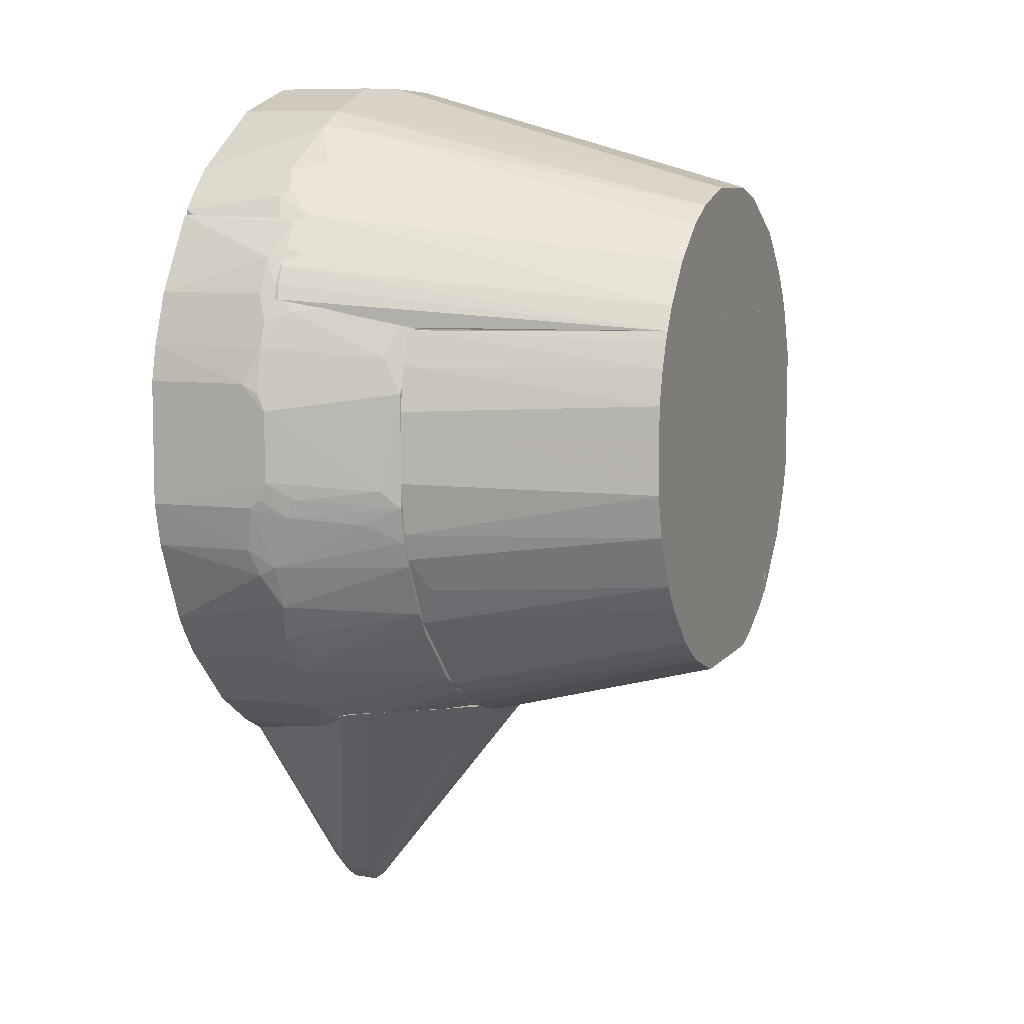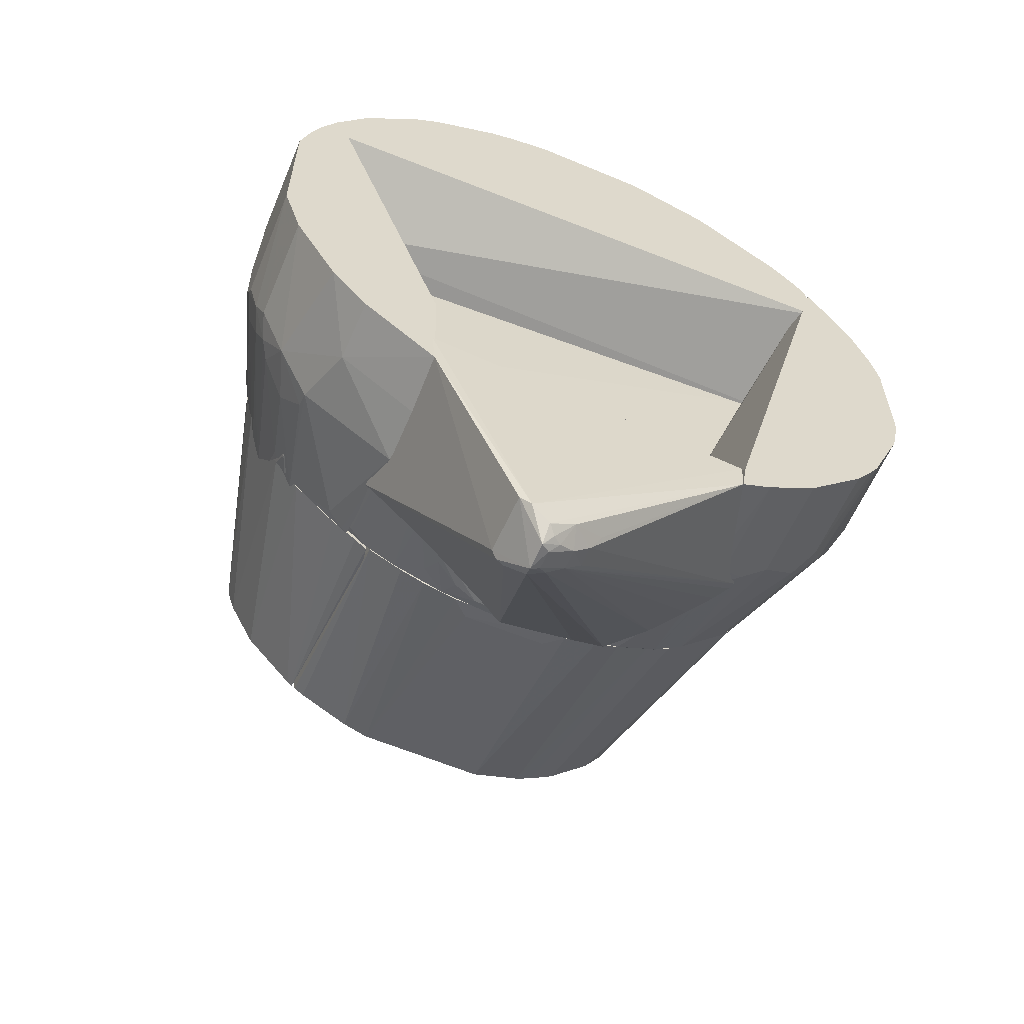
<metadata>
{"format":"obj","ext":"obj","renderer":"f3d","projection":"perspective","resolution":1024,"background":"white","views":[{"elev":8.0,"azim":-69.0,"up":"+Y"},{"elev":-59.7,"azim":156.8,"up":"+Y"}]}
</metadata>
<code>
v 0.02952 0.02077 0.08605
v 0.02701 -0.036 0.08605
v 0.02724 -0.04868 0.04354
v -0.05212 0.02007 0.04342
v -0.0443 0.007843 0.08605
v 0.02952 0.02077 0.04409
v 0.02952 -0.01696 0.08605
v -0.04018 0.02022 0.08605
v -0.02779 -0.04843 0.04343
v 0.02952 -0.01696 0.04409
v -0.04274 0.01397 0.08605
v -0.01099 -0.04363 0.08605
v -0.05233 -0.0195 0.0435
v -0.02167 -0.05146 0.04342
v -0.04102 0.01845 0.08605
v -0.05399 0.01408 0.04356
v 0.01168 -0.04347 0.08605
v -0.05378 -0.01493 0.04348
v -0.0381 -0.02388 0.08605
v 0.02107 -0.05167 0.04351
v -0.01984 -0.04039 0.08605
v 0.01627 -0.04193 0.08605
v -0.04602 -0.03168 0.04347
v -0.05553 -0.005877 0.04357
v -0.04249 -0.01478 0.08605
v 0.007242 -0.05432 0.04656
v -0.01719 -0.05313 0.04349
v -0.02737 -0.0357 0.08605
v 0.0252 -0.03721 0.08605
v 0.01654 -0.05329 0.04355
v -0.04861 -0.02541 0.04639
v -0.05547 0.006439 0.0436
v -0.04439 -0.007278 0.08605
v -0.01109 -0.05472 0.04351
v -0.02293 -0.03871 0.08605
v -0.03245 -0.04548 0.04353
v -0.03499 -0.02829 0.08605
v 0.01041 -0.05482 0.04354
v -0.007919 -0.05424 0.04653
v -0.044 -0.03278 0.04638
f 6 3 4
f 7 1 2
f 7 2 3
f 7 6 1
f 8 6 4
f 8 1 6
f 10 7 3
f 10 3 6
f 10 6 7
f 11 1 8
f 11 2 1
f 14 9 4
f 15 11 8
f 15 8 4
f 15 4 11
f 16 11 4
f 16 5 11
f 20 14 4
f 20 4 3
f 21 9 14
f 21 17 2
f 21 12 17
f 22 2 17
f 22 20 3
f 23 13 18
f 23 18 4
f 23 4 9
f 24 4 18
f 25 18 13
f 25 13 19
f 25 11 5
f 25 21 2
f 25 2 11
f 26 17 12
f 27 21 14
f 27 12 21
f 29 22 3
f 29 3 2
f 29 2 22
f 30 22 17
f 30 20 22
f 31 23 19
f 31 19 13
f 31 13 23
f 32 16 4
f 32 4 24
f 32 5 16
f 33 24 18
f 33 18 25
f 33 25 5
f 33 32 24
f 33 5 32
f 34 12 27
f 34 27 14
f 35 9 21
f 35 21 28
f 36 23 9
f 36 35 28
f 36 9 35
f 37 19 23
f 37 36 28
f 37 25 19
f 37 28 21
f 37 21 25
f 38 30 17
f 38 17 26
f 38 26 34
f 38 20 30
f 38 34 14
f 38 14 20
f 39 34 26
f 39 26 12
f 39 12 34
f 40 37 23
f 40 23 36
f 40 36 37
v 0.001228 -0.05509 0.04477
v 0.03309 -0.05056 0.0302
v -0.02508 -0.05226 0.03745
v -0.02553 -0.05319 0
v 0.01178 -0.09879 0.002685
v 0.03274 -0.04845 0
v -0.01892 -0.05242 0.04385
v 0.01463 -0.09402 0.01129
v -0.03472 -0.05279 0.02197
v 0.01495 -0.09391 -0.0007072
v 0.008733 -0.09677 0.008344
v 0.03274 -0.04845 0.01108
v 0.01597 -0.09332 0.0111
v -0.02525 -0.0588 0
v -0.03449 -0.05245 0.02343
v 0.01184 -0.09907 0.007317
v 0.01852 -0.04997 0.02994
v 0.03215 -0.05534 0
v 0.00302 -0.09251 0.00384
v 0.006902 -0.09296 0.0005152
v -0.03286 -0.0523 0.02647
v 0.005873 -0.09524 0.00729
v 0.01161 -0.09768 0.009281
v 0.01682 -0.09225 -0.000144
v 0.01154 -0.09608 0.0002189
v 0.001316 -0.08968 0.002847
v 0.008699 -0.0969 0.002746
v -0.02971 -0.0522 0.03118
v 0.002992 -0.0925 0.007305
v 0.01026 -0.09834 0.007096
v -0.01251 -0.05446 0.0435
v 0.01694 -0.09199 0.01049
v 0.005844 -0.09529 0.003836
v 0.01021 -0.09706 0.001578
v 0.01023 -0.09838 0.003794
v 0.01155 -0.09864 0.002638
v 0.0114 -0.09609 0.0002821
f 47 41 42
f 50 44 46
f 51 47 43
f 52 42 46
f 53 42 41
f 53 41 48
f 54 49 44
f 54 44 50
f 55 46 44
f 55 44 49
f 57 52 43
f 57 43 47
f 57 47 42
f 57 42 52
f 58 50 46
f 58 46 42
f 59 49 54
f 61 52 46
f 61 46 55
f 62 55 49
f 62 61 55
f 62 51 43
f 63 48 41
f 63 47 51
f 63 51 56
f 63 56 53
f 63 53 48
f 64 56 45
f 64 45 50
f 64 50 58
f 65 60 54
f 65 54 50
f 65 50 45
f 66 60 59
f 66 59 54
f 66 54 60
f 68 43 52
f 68 52 61
f 68 62 43
f 68 61 62
f 69 62 49
f 69 49 59
f 70 56 51
f 70 51 62
f 71 63 41
f 71 41 47
f 71 47 63
f 72 64 58
f 72 58 42
f 72 42 53
f 72 53 56
f 72 56 64
f 73 59 60
f 73 60 67
f 73 69 59
f 73 62 69
f 73 70 62
f 74 65 45
f 74 67 60
f 75 45 56
f 75 56 70
f 75 70 73
f 75 73 67
f 76 74 45
f 76 67 74
f 76 75 67
f 76 45 75
f 77 74 60
f 77 60 65
f 77 65 74
v 0.02737 0.03571 0.08605
v 0.05683 0.01578 0.022
v 0.02254 0.0599 0
v -0.04288 0.04752 0
v -0.04018 0.02022 0.08605
v 0.05883 0.02522 0
v -0.00794 0.04428 0.08605
v 0.02795 0.02077 0.08605
v -0.05795 0.02523 0.02191
v 0.05574 0.02916 0.02299
v 0.01646 0.06139 0.02019
v -0.03975 0.04876 0.02298
v 0.0496 0.02528 0.04396
v -0.05085 0.02029 0.0467
v -0.05066 0.03021 0
v 0.05816 0.02493 0.0217
v 0.03919 0.05059 0
v 0.007272 0.04438 0.08605
v -0.01102 0.06303 0
v -0.02433 0.03786 0.08605
v -0.04878 0.0397 0.02294
v 0.05683 0.01578 0.01737
v -0.05172 0.02056 0.04392
v -0.04962 0.04039 0
v 0.05594 0.03074 0.01858
v 0.05477 0.02487 0.03101
v 0.03157 0.05492 0.02143
v -0.00645 0.06297 0.02156
v 0.01038 0.06313 0
v -0.02622 0.05819 0.01859
v -0.05528 0.03086 0.02154
v -0.03183 0.03183 0.08605
v -0.04593 0.04434 0.01857
v 0.05752 0.02769 0.01859
v 0.04995 0.04001 0
v 0.0467 0.04279 0.02143
v 0.05433 0.02613 0.03072
v 0.03471 0.05378 0
v 0.02255 0.05972 0.0186
v 0.01469 0.04249 0.08605
v 0.007325 0.06289 0.02154
v 0.01794 0.06135 0.01726
v -0.02631 0.05832 0
v -0.03225 0.05509 0.01858
v -0.01101 0.06295 0.01726
v -0.01837 0.04107 0.08605
v -0.05687 0.02781 0.02156
v -0.03782 0.02435 0.08605
v -0.04746 0.04293 0
v -0.04743 0.04283 0.01724
v -0.0427 0.04412 0.02752
v 0.05609 0.03079 0
v 0.05761 0.02626 0.02153
v 0.05116 0.03662 0.02293
v 0.03905 0.04876 0.0244
v 0.04964 0.03972 0.02011
v 0.03913 0.05043 0.01857
v 0.02854 0.05653 0.02146
v 0.02099 0.05974 0.02151
v 0.01182 0.06127 0.02455
v 0.01035 0.06295 0.01865
v 0.01803 0.0614 0
v -0.03067 0.05491 0.023
v -0.04285 0.04742 0.01724
f 83 81 80
f 85 82 79
f 90 85 79
f 90 78 85
f 90 87 78
f 91 79 82
f 92 81 83
f 93 79 83
f 94 83 80
f 96 80 81
f 99 79 91
f 99 86 92
f 99 92 83
f 99 83 79
f 100 91 82
f 100 82 86
f 100 99 91
f 100 86 99
f 101 92 86
f 101 81 92
f 103 90 79
f 103 79 93
f 105 84 95
f 106 80 96
f 106 96 105
f 109 97 89
f 109 85 78
f 109 95 84
f 111 93 83
f 112 83 94
f 114 103 93
f 114 87 90
f 114 90 103
f 115 94 80
f 116 115 80
f 117 109 78
f 117 95 109
f 117 88 95
f 118 105 95
f 119 116 80
f 119 88 116
f 120 96 81
f 121 120 81
f 121 107 120
f 122 105 96
f 122 120 107
f 122 96 120
f 122 107 84
f 122 84 105
f 123 84 107
f 123 109 84
f 123 97 109
f 124 86 82
f 124 82 108
f 124 108 101
f 124 101 86
f 125 108 82
f 125 98 108
f 125 109 98
f 125 82 85
f 125 85 109
f 126 110 81
f 126 81 101
f 127 108 98
f 127 98 110
f 127 101 108
f 127 126 101
f 127 110 126
f 128 109 89
f 128 89 110
f 128 110 98
f 128 98 109
f 129 111 83
f 129 102 111
f 129 112 102
f 129 83 112
f 130 111 102
f 130 102 87
f 130 93 111
f 130 114 93
f 130 87 114
f 131 113 78
f 131 78 87
f 131 87 102
f 132 104 78
f 132 78 113
f 133 102 112
f 133 112 113
f 133 131 102
f 133 113 131
f 134 113 112
f 134 112 94
f 134 132 113
f 134 104 132
f 134 115 104
f 134 94 115
f 135 104 115
f 135 115 116
f 135 117 78
f 135 78 104
f 136 116 88
f 136 88 117
f 136 135 116
f 136 117 135
f 137 118 95
f 137 95 88
f 137 88 118
f 138 106 105
f 138 105 118
f 138 119 106
f 138 118 88
f 138 88 119
f 139 119 80
f 139 80 106
f 139 106 119
f 140 121 89
f 140 89 97
f 140 97 123
f 140 123 107
f 140 107 121
f 141 110 89
f 141 89 121
f 141 121 81
f 141 81 110
v 0.04843 -0.01697 0.05668
v 0.06219 -0.01189 0.02153
v 0.04953 0.02595 0.04324
v 0.05319 0.02553 0
v 0.03215 -0.05534 0
v 0.06065 0.02018 0.01726
v 0.05585 0.00797 0.04189
v 0.0481 -0.04053 0.02296
v 0.06255 -0.01344 0
v 0.03267 -0.03425 0.04409
v 0.04962 0.03467 0.02979
v 0.05591 -0.007313 0.04191
v 0.05416 0.01388 0.04328
v 0.0622 0.004881 0.02457
v 0.05746 -0.02552 0.02305
v 0.05157 -0.03787 0
v 0.06242 0.01413 0
v 0.04901 0.02653 0.04369
v 0.03195 -0.04576 0.04365
v 0.05883 0.02522 0
v 0.05739 0.02465 0.02445
v 0.03246 -0.03511 0
v 0.04873 -0.01653 0.05625
v 0.06049 0.0155 0.02448
v 0.06213 -0.005782 0.02454
v 0.05751 -0.00124 0.03867
v 0.04791 -0.02982 0.04175
v 0.05911 -0.02408 0.0186
v 0.04524 -0.04526 0.01107
v 0.06226 0.01406 0.01862
v 0.04905 0.03278 0.03432
v 0.05097 0.02303 0.04323
v 0.04746 -0.01972 0.0563
v 0.06073 0.02023 0
v 0.05896 0.02311 0.02147
v 0.0311 -0.02954 0.022
v 0.06044 -0.01334 0.02606
v 0.05884 -0.02092 0.02445
v 0.05889 0.01256 0.03085
v 0.05727 0.01859 0.03081
v 0.05746 0.001796 0.03876
v 0.05119 -0.03289 0.0291
v 0.04341 -0.03443 0.04486
v 0.06214 -0.01337 0.02017
v 0.05926 -0.02413 0
v 0.05429 -0.03307 0.02013
v 0.0452 -0.04531 0
v 0.03176 -0.05476 0.02158
v 0.06215 0.009487 0.02309
v 0.05147 0.03236 0.02928
v 0.05576 -0.02693 0.026
v 0.05954 0.02337 0
v 0.06054 0.01857 0.02149
v 0.04922 0.03439 0.03123
v 0.03095 -0.056 0.01108
v 0.05574 -0.01177 0.04015
v 0.0557 -0.01635 0.03698
v 0.06051 -0.01947 0.02015
v 0.04785 -0.02066 0.05434
v 0.05571 0.02147 0.03236
v 0.05908 0.003371 0.03395
v 0.03598 -0.04354 0.04175
v 0.04811 -0.03901 0.02596
v 0.03298 -0.04515 0.04337
f 150 146 145
f 155 143 150
f 157 146 150
f 158 150 145
f 159 151 142
f 161 145 152
f 161 158 145
f 163 152 145
f 163 145 146
f 164 154 142
f 164 148 154
f 166 143 155
f 167 166 155
f 167 153 166
f 171 155 150
f 171 150 158
f 171 158 147
f 172 151 159
f 173 144 159
f 173 162 144
f 173 159 142
f 173 142 154
f 174 142 151
f 174 151 160
f 175 147 158
f 175 158 161
f 176 147 161
f 177 160 151
f 177 151 172
f 178 166 153
f 178 143 166
f 179 164 142
f 180 165 154
f 180 154 148
f 181 154 165
f 182 153 167
f 182 164 153
f 182 148 164
f 184 183 168
f 185 150 143
f 186 157 150
f 186 150 169
f 187 169 156
f 187 186 169
f 187 157 186
f 187 170 157
f 187 149 170
f 188 170 146
f 188 146 157
f 188 157 170
f 189 170 149
f 190 171 165
f 190 155 171
f 190 165 180
f 190 180 148
f 190 148 155
f 191 172 159
f 191 159 144
f 191 144 162
f 191 162 176
f 191 176 161
f 191 161 152
f 192 168 183
f 192 187 156
f 192 183 187
f 193 175 161
f 193 161 147
f 193 147 175
f 194 171 147
f 194 147 176
f 194 165 171
f 194 181 165
f 194 176 162
f 194 162 181
f 195 177 172
f 195 152 163
f 195 163 177
f 195 191 152
f 195 172 191
f 196 177 163
f 196 163 146
f 196 146 170
f 196 170 189
f 196 189 160
f 196 160 177
f 197 178 153
f 197 153 164
f 197 164 178
f 198 179 178
f 198 178 164
f 198 164 179
f 199 179 156
f 199 156 169
f 199 169 150
f 199 150 185
f 199 185 143
f 199 143 178
f 199 178 179
f 200 156 179
f 200 192 156
f 200 168 192
f 200 184 168
f 200 174 184
f 200 179 142
f 200 142 174
f 201 173 154
f 201 154 181
f 201 181 162
f 201 162 173
f 202 182 167
f 202 167 155
f 202 155 148
f 202 148 182
f 203 149 184
f 203 189 149
f 204 184 149
f 204 183 184
f 204 187 183
f 204 149 187
f 205 184 174
f 205 174 160
f 205 203 184
f 205 160 189
f 205 189 203
v -0.04837 0.02683 0.04498
v -0.02493 -0.05815 0.02169
v -0.03021 -0.01696 0.04409
v -0.05039 0.03943 0
v -0.06142 -0.01795 0
v -0.03021 -0.01696 0.022
v -0.04593 0.0302 0.022
v -0.06295 0.011 0.01726
v -0.02525 -0.0588 0
v -0.04722 -0.02995 0.04338
v -0.0255 -0.04683 0.022
v -0.0498 0.03897 0.02178
v -0.06302 0.01103 0
v -0.05049 -0.03918 0.01724
v -0.0262 -0.05287 0
v -0.02959 -0.04734 0.04366
v -0.06128 -0.01189 0.02453
v -0.058 0.02311 0.02445
v -0.06313 -0.0104 0
v -0.03988 -0.04984 0.01857
v -0.05054 -0.03921 0
v -0.05653 -0.02855 0.02145
v -0.05491 -0.01033 0.04333
v -0.05355 0.03382 0.02148
v -0.05835 0.02624 0
v -0.06297 0.006437 0.02156
v -0.06299 -0.01034 0.01863
v -0.03074 -0.05594 0.01858
v -0.03514 -0.0435 0.04333
v -0.03998 -0.04996 0
v -0.04876 -0.03906 0.0244
v -0.05548 -0.03185 0
v -0.05341 -0.0164 0.04333
v -0.05326 0.02447 0.03549
v -0.05048 0.03827 0.02145
v -0.06165 0.01715 0
v -0.0582 0.02621 0.01859
v -0.06303 -0.005753 0.0216
v -0.06123 0.01709 0.02016
v -0.05504 0.009443 0.04338
v -0.06135 -0.01795 0.01726
v -0.0277 -0.05752 0.01858
v -0.03228 -0.05448 0.02149
v -0.04409 -0.03443 0.04329
v -0.0308 -0.05606 0
v -0.05339 -0.03452 0.02011
v -0.04735 -0.04209 0.02141
v -0.05373 -0.03472 0
v -0.05184 -0.02087 0.0433
v -0.05656 -0.01326 0.03705
v -0.05974 -0.02099 0.0215
v -0.05648 0.02919 0.02013
v -0.05024 0.02453 0.04339
v -0.05505 0.03227 0.0186
v -0.06124 -0.008819 0.0261
v -0.06294 -0.008837 0.02019
v -0.06285 0.009489 0.02018
v -0.05976 0.02167 0.02017
v -0.05486 0.01551 0.04021
v -0.05648 -0.007299 0.04019
v -0.05972 -0.02256 0.01859
v -0.03063 -0.05128 0.03227
v -0.0353 -0.05287 0.02014
v -0.02626 -0.05761 0.02152
f 212 206 208
f 212 211 209
f 212 208 211
f 214 210 209
f 216 211 208
f 216 208 207
f 216 214 211
f 216 207 214
f 217 212 209
f 217 206 212
f 218 209 210
f 220 214 209
f 220 209 211
f 220 211 214
f 221 207 208
f 221 208 206
f 221 206 215
f 224 218 210
f 226 210 214
f 230 209 218
f 231 213 218
f 231 218 224
f 235 225 219
f 235 219 226
f 235 226 214
f 235 233 225
f 237 210 226
f 238 215 206
f 238 206 228
f 240 229 206
f 240 206 217
f 240 217 209
f 241 230 218
f 241 218 213
f 242 230 241
f 243 231 224
f 243 224 232
f 244 241 213
f 245 228 206
f 246 232 224
f 246 224 210
f 247 214 207
f 249 234 221
f 249 221 215
f 249 215 236
f 250 235 214
f 250 233 235
f 250 247 233
f 250 214 247
f 251 227 237
f 251 236 215
f 251 215 227
f 252 219 225
f 252 225 234
f 252 249 236
f 252 234 249
f 252 251 219
f 252 236 251
f 253 237 226
f 253 226 219
f 253 251 237
f 253 219 251
f 254 227 215
f 254 215 238
f 255 238 228
f 255 228 222
f 256 254 238
f 256 227 254
f 256 222 232
f 256 232 246
f 256 255 222
f 256 238 255
f 257 239 229
f 257 223 239
f 257 242 223
f 258 206 229
f 258 229 239
f 258 245 206
f 258 239 223
f 259 240 209
f 259 229 240
f 259 257 229
f 259 209 230
f 259 230 242
f 259 242 257
f 260 243 222
f 260 222 228
f 261 243 232
f 261 232 222
f 261 222 243
f 262 244 213
f 262 213 231
f 262 231 245
f 263 244 223
f 263 223 242
f 263 242 241
f 263 241 244
f 264 223 244
f 264 262 245
f 264 244 262
f 264 258 223
f 264 245 258
f 265 228 245
f 265 260 228
f 265 243 260
f 265 245 231
f 265 231 243
f 266 237 227
f 266 256 246
f 266 227 256
f 266 246 210
f 266 210 237
f 267 221 234
f 268 225 233
f 268 233 248
f 268 234 225
f 268 267 234
f 268 248 267
f 269 247 207
f 269 267 248
f 269 207 221
f 269 221 267
f 269 248 233
f 269 233 247
v 0.0496 0.02528 0.04396
v 0.05238 -0.0178 0.04504
v 0.05343 -0.02497 0.02051
v -0.04593 0.02549 0.022
v -0.04837 0.02683 0.04498
v 0.04996 0.02549 0.022
v 0.0531 -0.0201 0.022
v -0.03113 -0.05478 0.02262
v 0.02261 -0.05632 0.02936
v -0.02959 -0.04734 0.04366
v -0.04593 -0.01696 0.022
v 0.02362 -0.05402 0.02051
v 0.04651 -0.03299 0.04017
v 0.001228 -0.0563 0.04184
v -0.04593 -0.01696 0.04409
v 0.01796 -0.0562 0.022
v 0.03189 -0.05171 0.02937
v -0.02554 -0.0532 0.02051
v -0.02167 -0.05146 0.04342
v 0.02849 -0.0481 0.04329
v 0.03118 -0.05008 0.02051
v 0.04943 -0.03197 0.02051
v -0.02595 -0.04953 0.04323
v 0.001228 -0.05546 0.04373
v 0.04515 -0.03299 0.04337
v 0.02537 -0.05103 0.04008
v -0.02916 -0.05144 0.03403
v 0.02243 -0.05118 0.04331
v 0.04701 -0.03018 0.04352
v 0.03157 -0.04677 0.04184
v 0.02381 -0.05418 0.0338
v 0.02826 -0.04955 0.04006
v 0.01324 -0.05432 0.04334
v 0.007251 -0.05596 0.04186
v 0.01778 -0.05414 0.04011
v 0.01633 -0.0557 0.03698
v 0.01175 -0.05574 0.04015
f 274 271 270
f 275 272 273
f 275 274 270
f 275 273 274
f 276 270 271
f 276 271 272
f 276 275 270
f 276 272 275
f 279 271 274
f 280 274 273
f 282 272 271
f 284 279 274
f 284 274 280
f 284 280 277
f 284 277 279
f 285 281 278
f 285 283 277
f 285 278 283
f 286 278 281
f 287 277 280
f 287 280 273
f 287 273 272
f 287 285 277
f 287 281 285
f 288 277 283
f 290 286 281
f 290 287 272
f 290 281 287
f 291 272 282
f 291 282 286
f 291 290 272
f 291 286 290
f 292 288 279
f 292 277 288
f 293 271 279
f 293 279 288
f 293 288 283
f 294 271 289
f 294 286 282
f 296 292 279
f 296 279 277
f 296 277 292
f 297 289 271
f 297 271 293
f 297 295 289
f 298 294 282
f 298 282 271
f 298 271 294
f 299 294 289
f 299 289 286
f 299 286 294
f 300 278 286
f 300 286 295
f 300 297 278
f 300 295 297
f 301 295 286
f 301 286 289
f 301 289 295
f 302 297 293
f 303 302 293
f 303 293 283
f 303 283 278
f 304 278 297
f 304 297 302
f 305 304 302
f 305 278 304
f 306 303 278
f 306 278 305
f 306 305 302
f 306 302 303
v 0.02827 0.03499 0.08605
v 0.05481 -0.01043 0.04355
v 0.05146 0.02166 0.04343
v 0.02757 0.04838 0.04384
v 0.02783 -0.04817 0.04401
v 0.04548 0.03245 0.04353
v 0.04364 0.01092 0.08605
v 0.02737 0.03571 0.08605
v 0.03017 -0.04702 0.04351
v 0.03168 0.04602 0.04347
v 0.05472 0.01108 0.04351
v 0.03875 0.02282 0.08605
v 0.02705 0.04765 0.0466
v 0.02766 -0.03548 0.08605
v 0.04248 -0.0362 0.04349
v 0.02883 0.0478 0.04355
v 0.04341 0.03352 0.04644
v 0.04843 0.02778 0.04344
v 0.0347 -0.04381 0.04348
v 0.05423 0.007965 0.04648
v 0.05313 0.01718 0.04349
v 0.03569 0.02739 0.08605
v 0.04034 0.0199 0.08605
v 0.04191 -0.01631 0.08605
v 0.02731 -0.0474 0.04678
v 0.03275 0.044 0.04641
v 0.02859 -0.0347 0.08605
v 0.0543 -0.007308 0.0465
v 0.04701 -0.03018 0.04352
v 0.04342 -0.01174 0.08605
v 0.05328 -0.01656 0.04355
v 0.03722 -0.0253 0.08605
f 316 314 307
f 317 308 309
f 319 314 310
f 319 310 311
f 320 318 314
f 320 313 318
f 320 311 315
f 322 315 311
f 322 311 310
f 322 316 315
f 322 310 314
f 322 314 316
f 323 307 312
f 323 312 316
f 324 316 312
f 324 309 316
f 324 312 318
f 325 316 309
f 325 315 316
f 325 309 321
f 325 320 315
f 326 317 313
f 326 308 317
f 327 317 309
f 327 313 317
f 328 318 312
f 328 312 307
f 328 307 314
f 328 314 318
f 329 318 313
f 329 324 318
f 329 309 324
f 329 327 309
f 329 313 327
f 331 319 311
f 331 311 320
f 331 320 314
f 331 314 319
f 332 323 316
f 332 316 307
f 332 307 323
f 333 325 321
f 333 320 325
f 334 326 313
f 334 308 326
f 335 321 309
f 335 309 308
f 336 308 334
f 336 334 313
f 336 313 320
f 337 335 308
f 337 330 335
f 337 336 330
f 337 308 336
f 338 333 321
f 338 321 335
f 338 335 330
f 338 320 333
f 338 336 320
f 338 330 336

</code>
